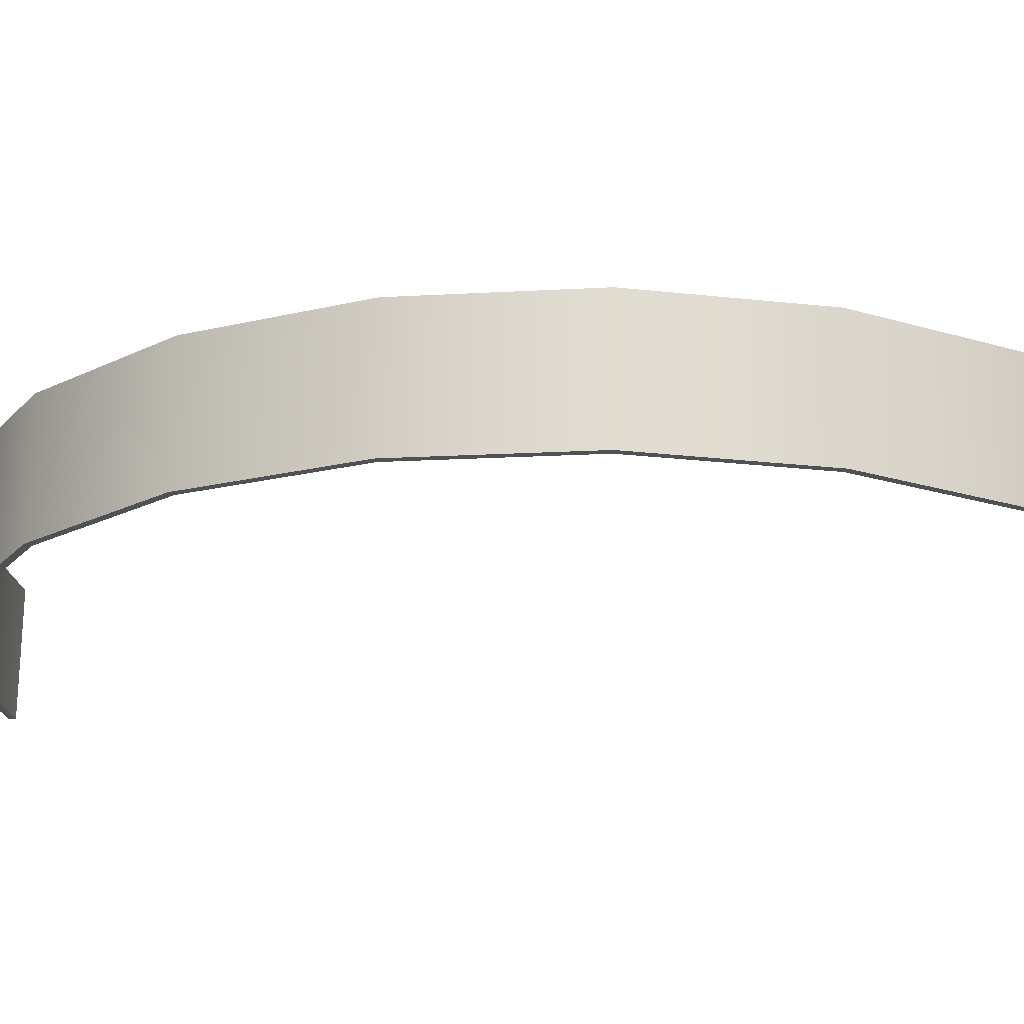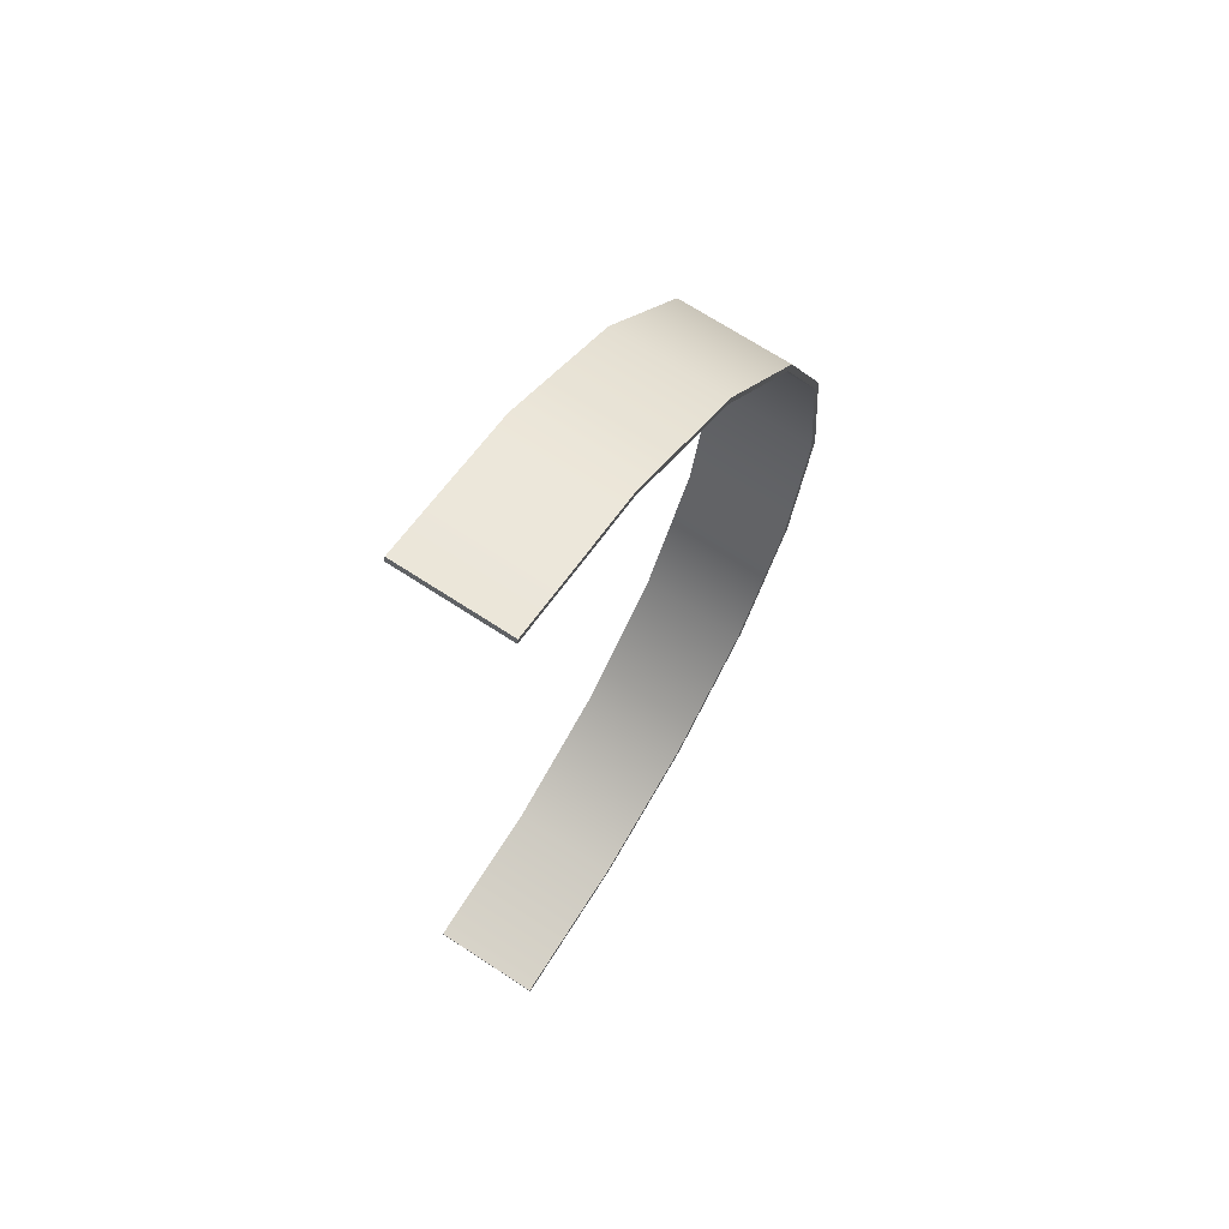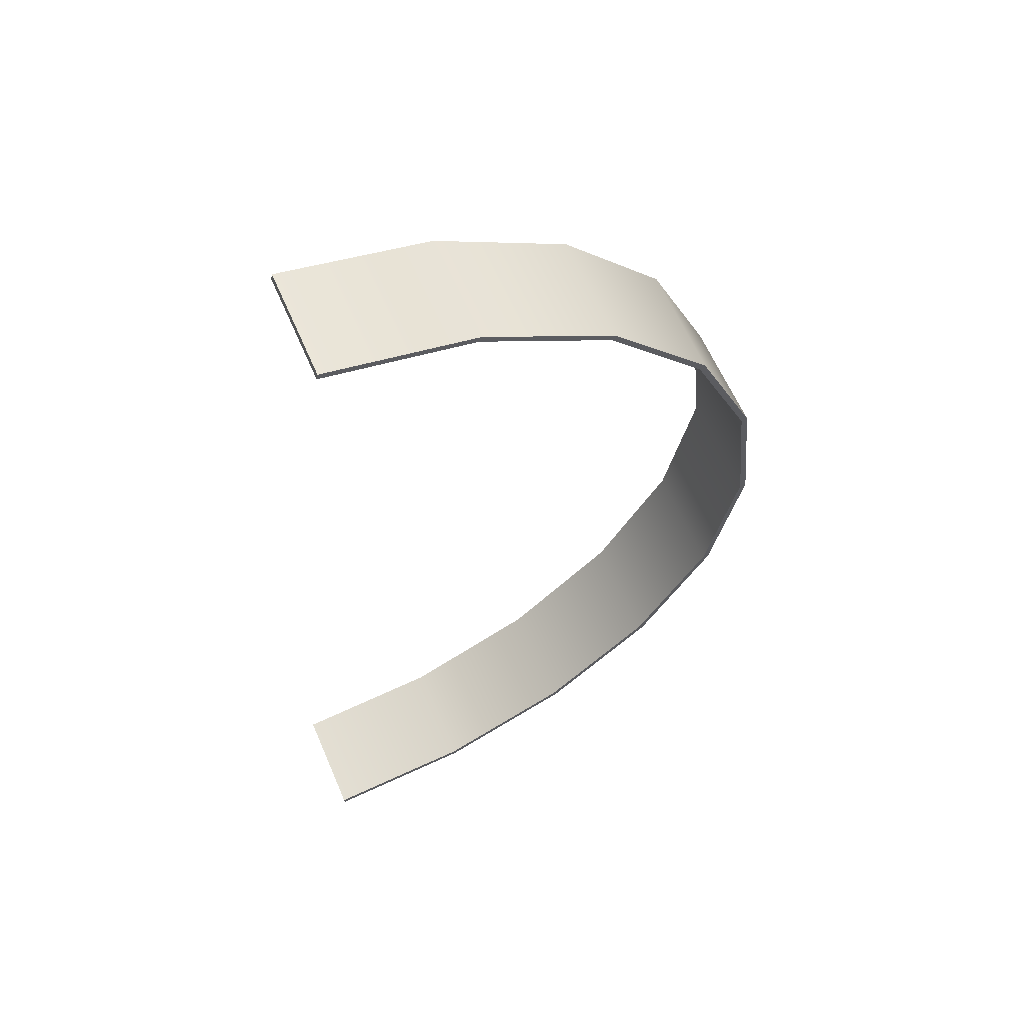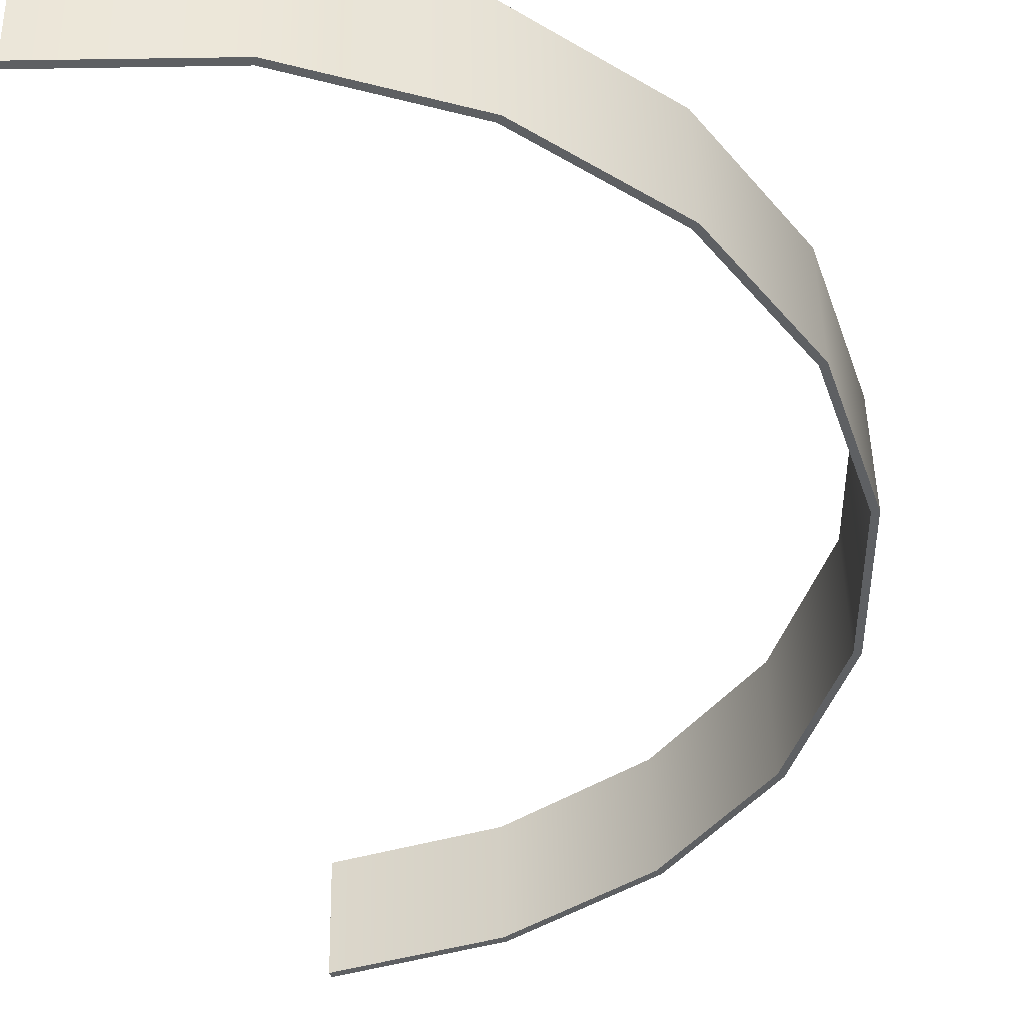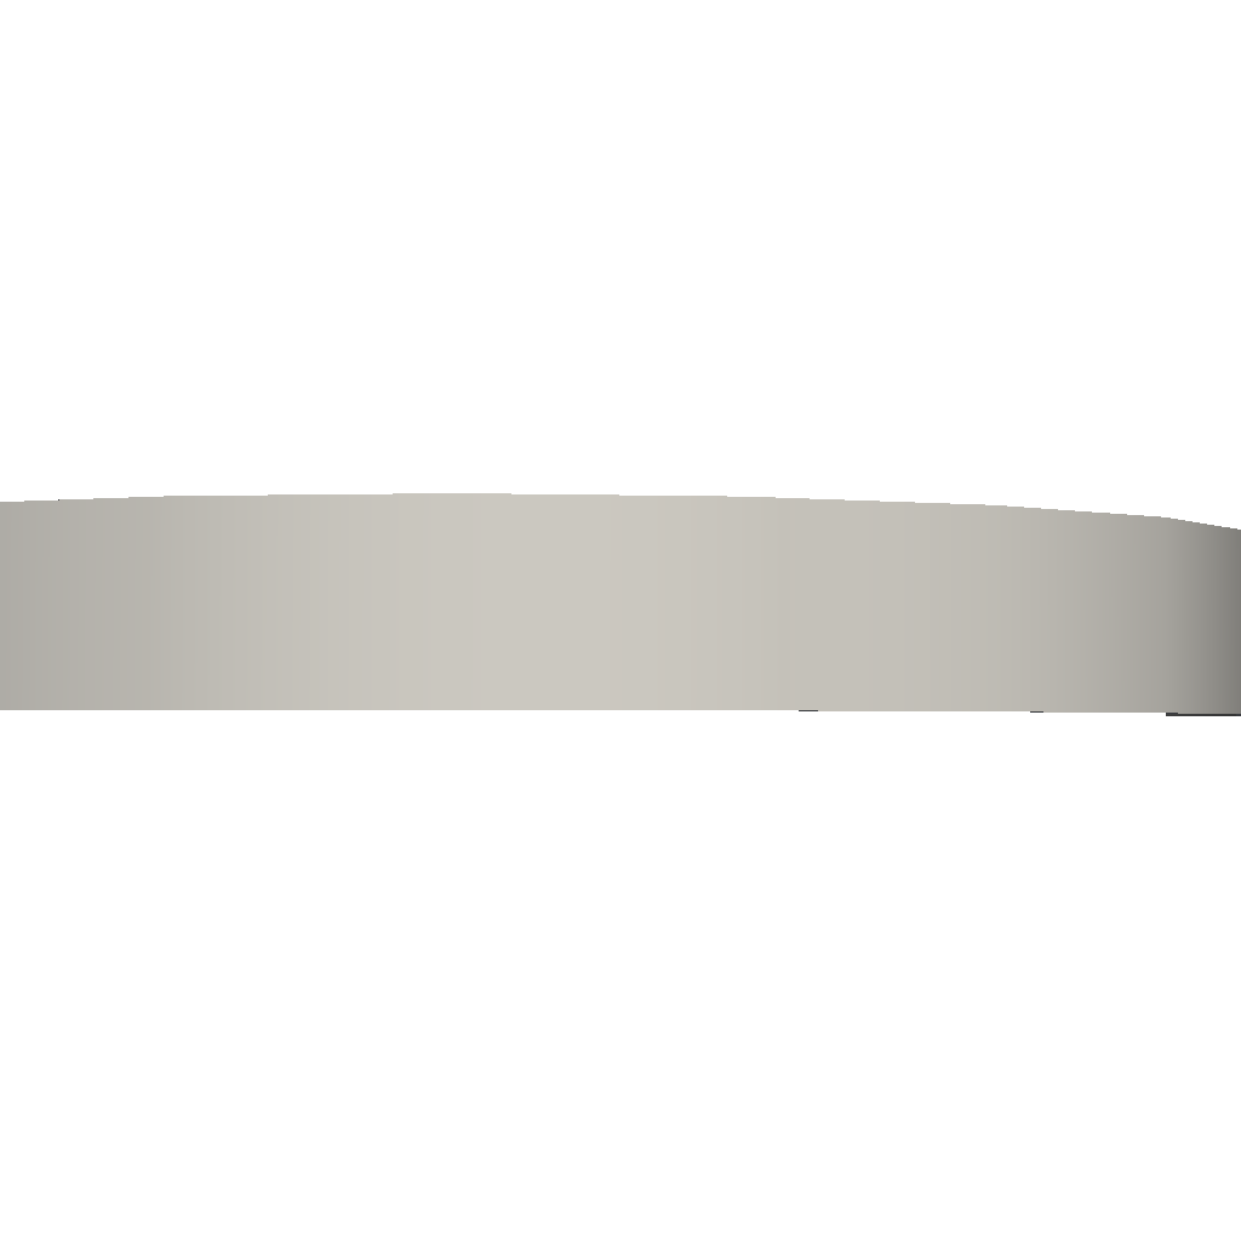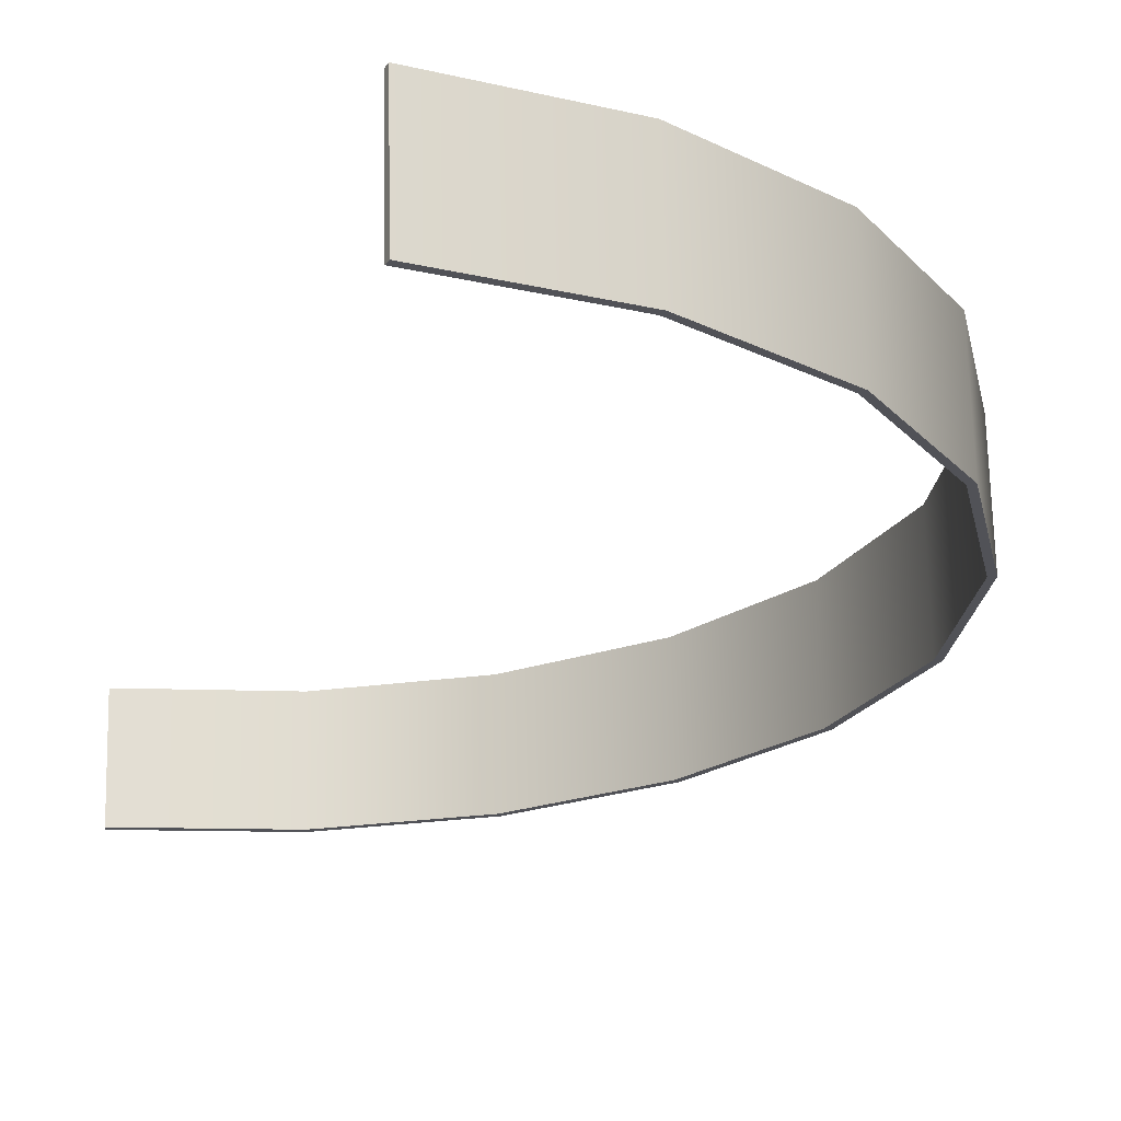
<metadata>
{"format":"obj","ext":"obj","renderer":"f3d","projection":"perspective","resolution":1024,"background":"white","views":[{"elev":-19.1,"azim":-76.7,"up":"+Y"},{"elev":69.9,"azim":122.1,"up":"+Z"},{"elev":62.1,"azim":155.5,"up":"+Z"},{"elev":-42.1,"azim":-174.2,"up":"+Y"},{"elev":-0.5,"azim":-111.0,"up":"+Y"},{"elev":-21.6,"azim":161.1,"up":"+Y"}]}
</metadata>
<code>
g default
v 0.1593 6.597 9.551
v -2.134 6.649 9.05
v -4.159 6.702 7.864
v -5.719 6.75 6.11
v -6.661 6.789 3.96
v -6.892 6.816 1.624
v -6.39 6.826 -0.6692
v -5.204 6.821 -2.695
v -3.451 6.799 -4.256
v -1.301 6.763 -5.198
v 1.035 6.717 -5.43
v 0.1238 4.877 9.535
v -2.169 4.929 9.034
v -4.195 4.982 7.848
v -5.755 5.03 6.094
v -6.696 5.069 3.944
v -6.928 5.096 1.608
v -6.426 5.107 -0.6851
v -5.24 5.101 -2.711
v -3.486 5.079 -4.272
v -1.336 5.044 -5.214
v 0.9994 4.998 -5.446
v 0.1806 6.597 9.454
v -2.098 6.649 8.958
v 0.1452 4.878 9.438
v -2.133 4.929 8.942
v -4.097 6.701 7.788
v -4.132 4.981 7.772
v -5.636 6.749 6.057
v -5.672 5.029 6.041
v -6.565 6.787 3.935
v -6.601 5.068 3.919
v -6.794 6.813 1.63
v -6.829 5.094 1.614
v -6.298 6.824 -0.6333
v -6.334 5.104 -0.6492
v -5.128 6.819 -2.633
v -5.164 5.099 -2.649
v -3.398 6.797 -4.173
v -3.433 5.077 -4.189
v -1.276 6.762 -5.103
v -1.311 5.042 -5.119
v 1.045 6.716 -5.331
v 1.009 4.996 -5.346
g banner_ad design
f 24 23 25 26
f 27 24 26 28
f 29 27 28 30
f 31 29 30 32
f 33 31 32 34
f 35 33 34 36
f 37 35 36 38
f 39 37 38 40
f 41 39 40 42
f 43 41 42 44
f 2 13 12 1
f 3 14 13 2
f 4 15 14 3
f 5 16 15 4
f 6 17 16 5
f 7 18 17 6
f 8 19 18 7
f 9 20 19 8
f 10 21 20 9
f 11 22 21 10
f 2 1 23 24
f 1 12 25 23
f 12 13 26 25
f 3 2 24 27
f 13 14 28 26
f 4 3 27 29
f 14 15 30 28
f 5 4 29 31
f 15 16 32 30
f 6 5 31 33
f 16 17 34 32
f 7 6 33 35
f 17 18 36 34
f 8 7 35 37
f 18 19 38 36
f 9 8 37 39
f 19 20 40 38
f 10 9 39 41
f 20 21 42 40
f 11 10 41 43
f 21 22 44 42
f 22 11 43 44

</code>
